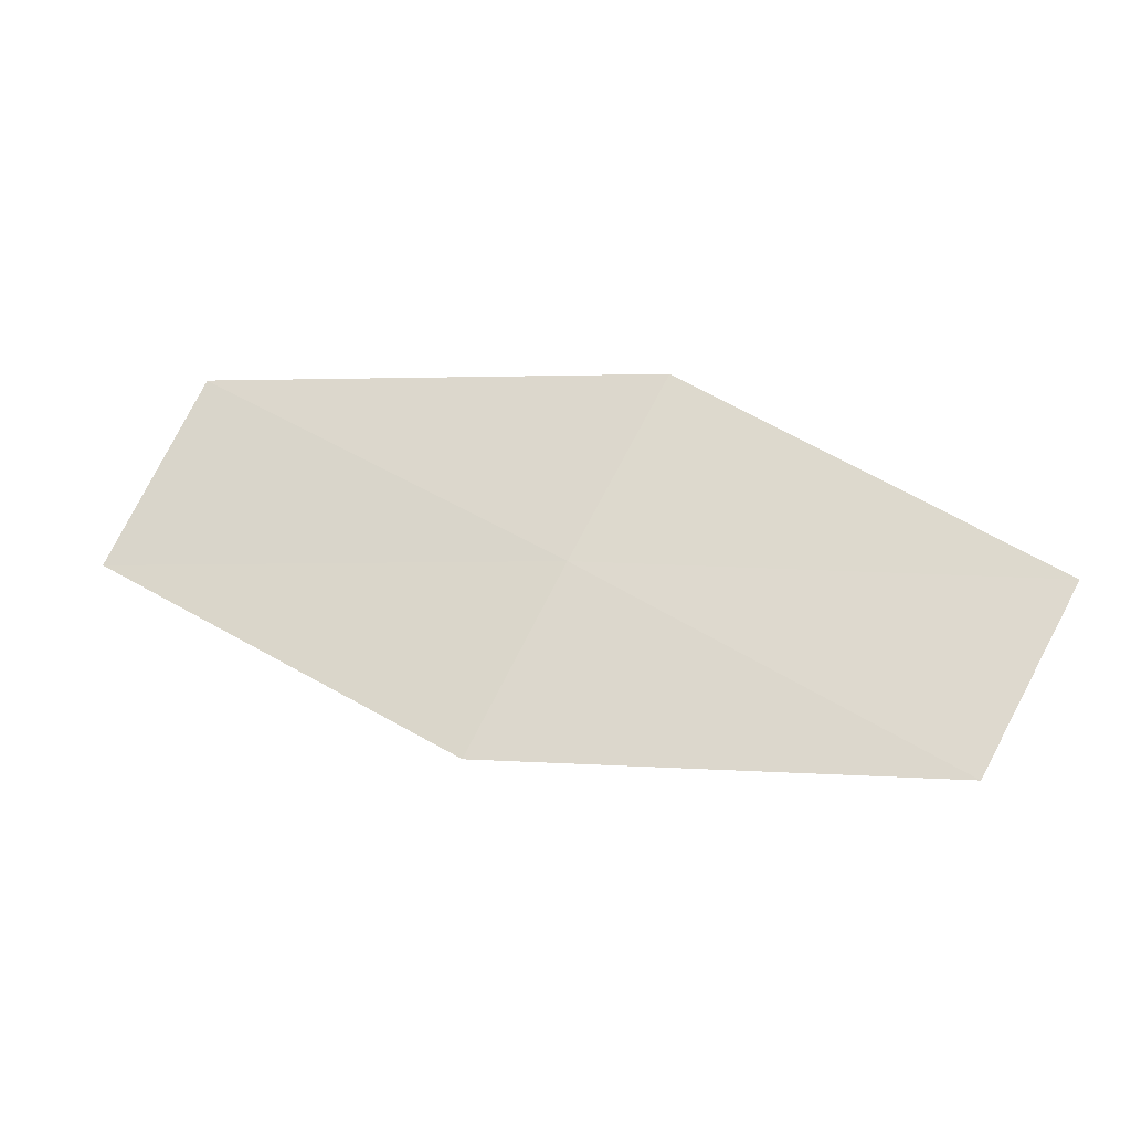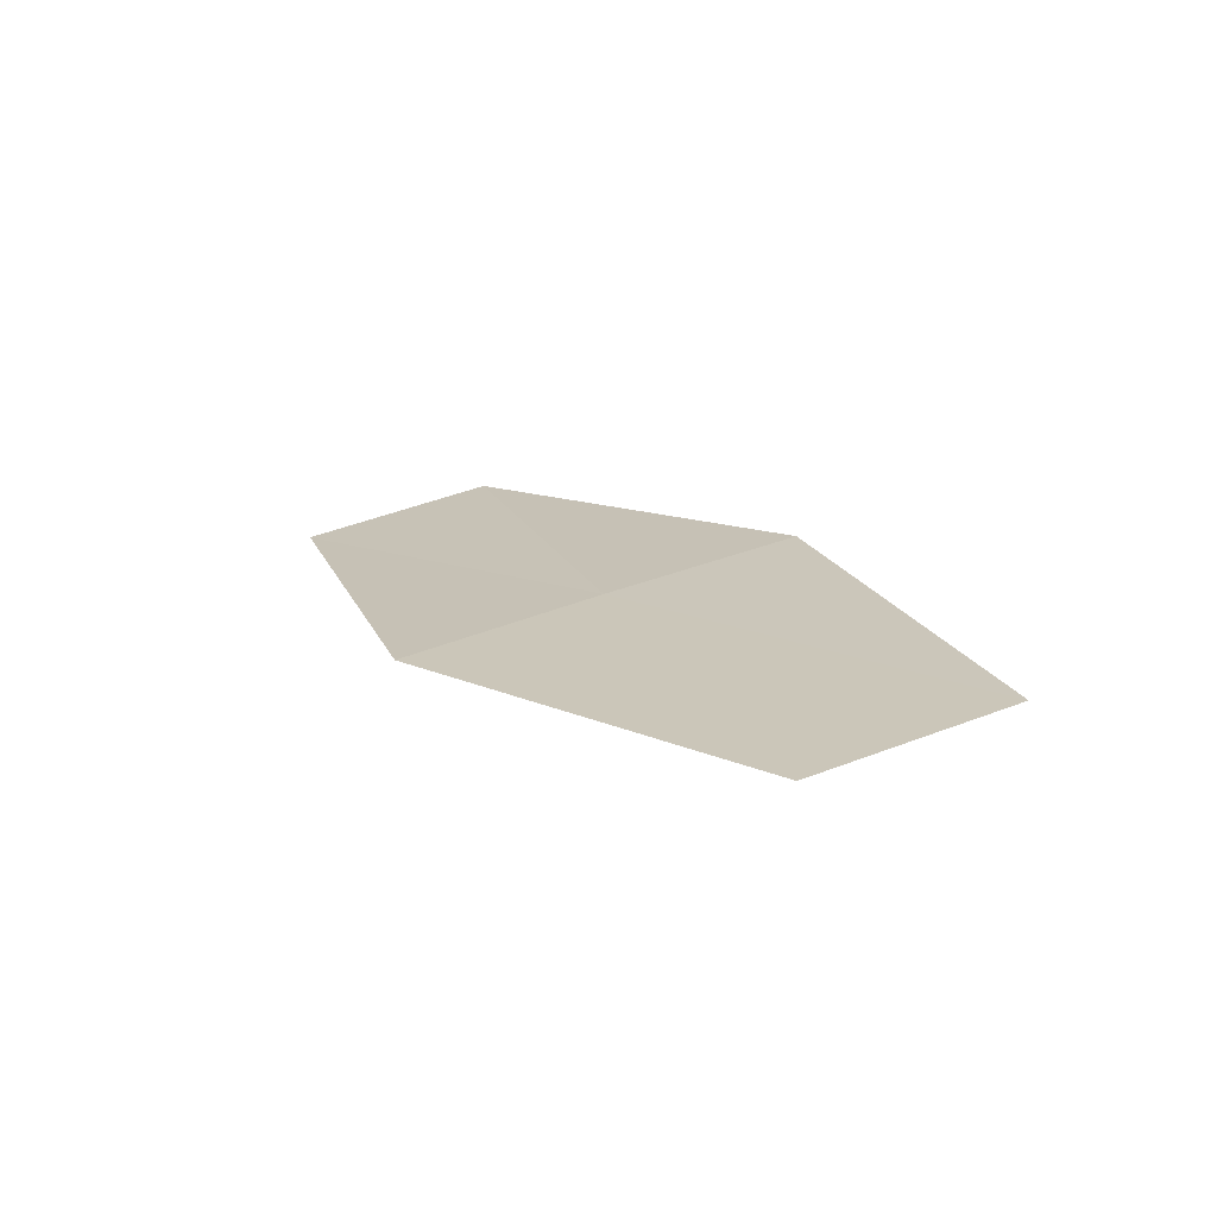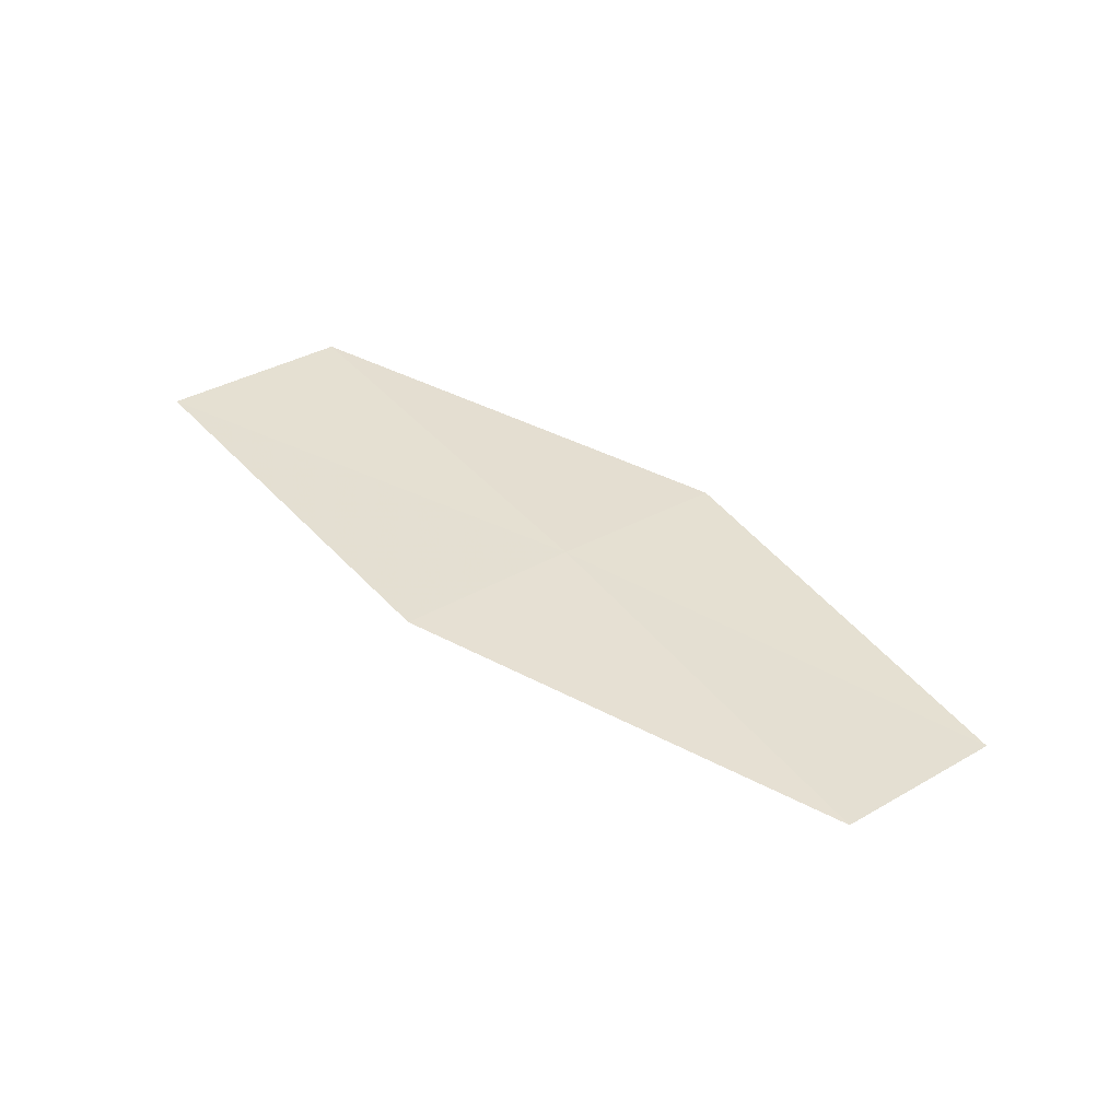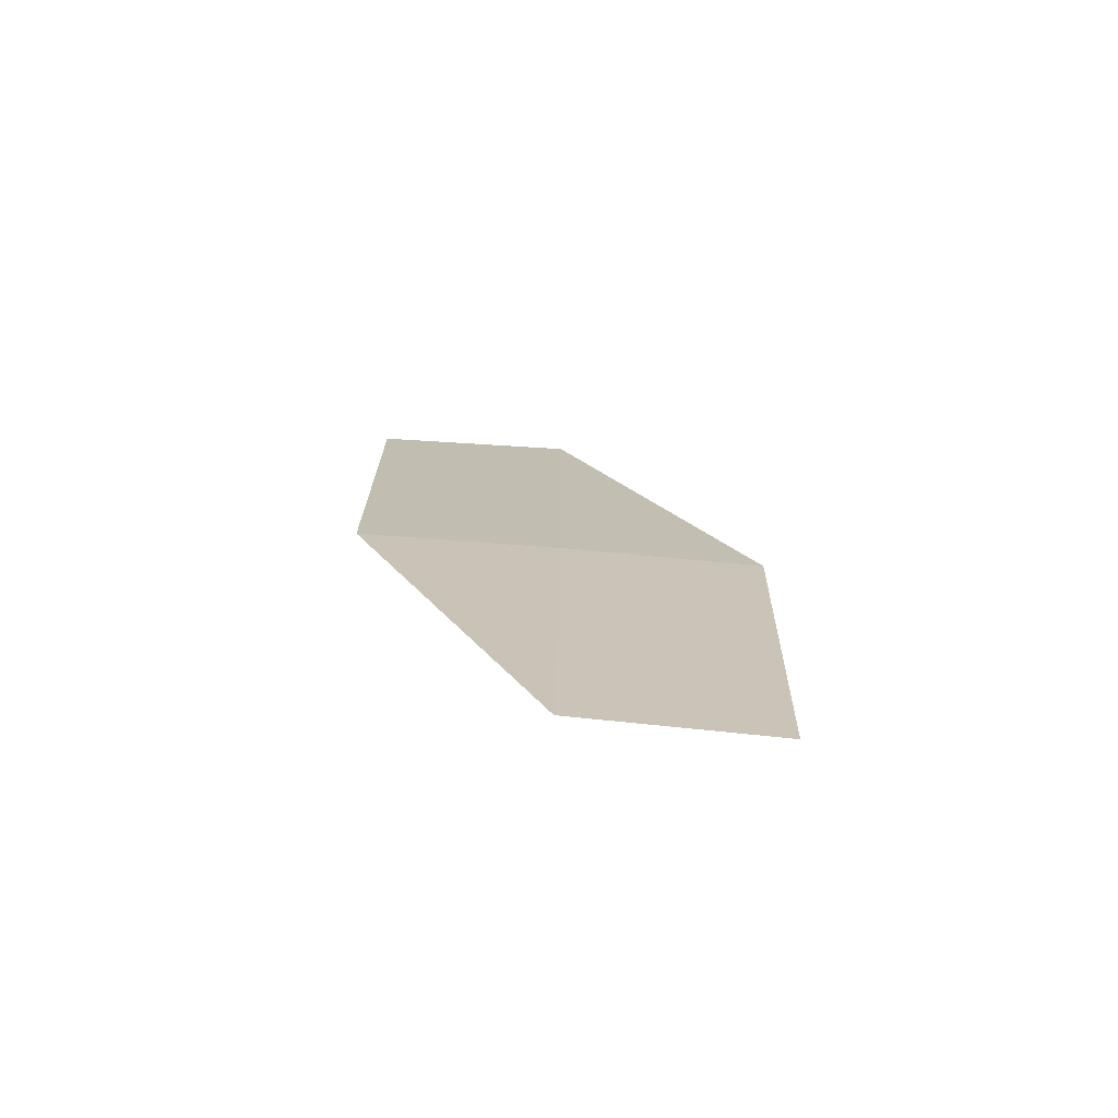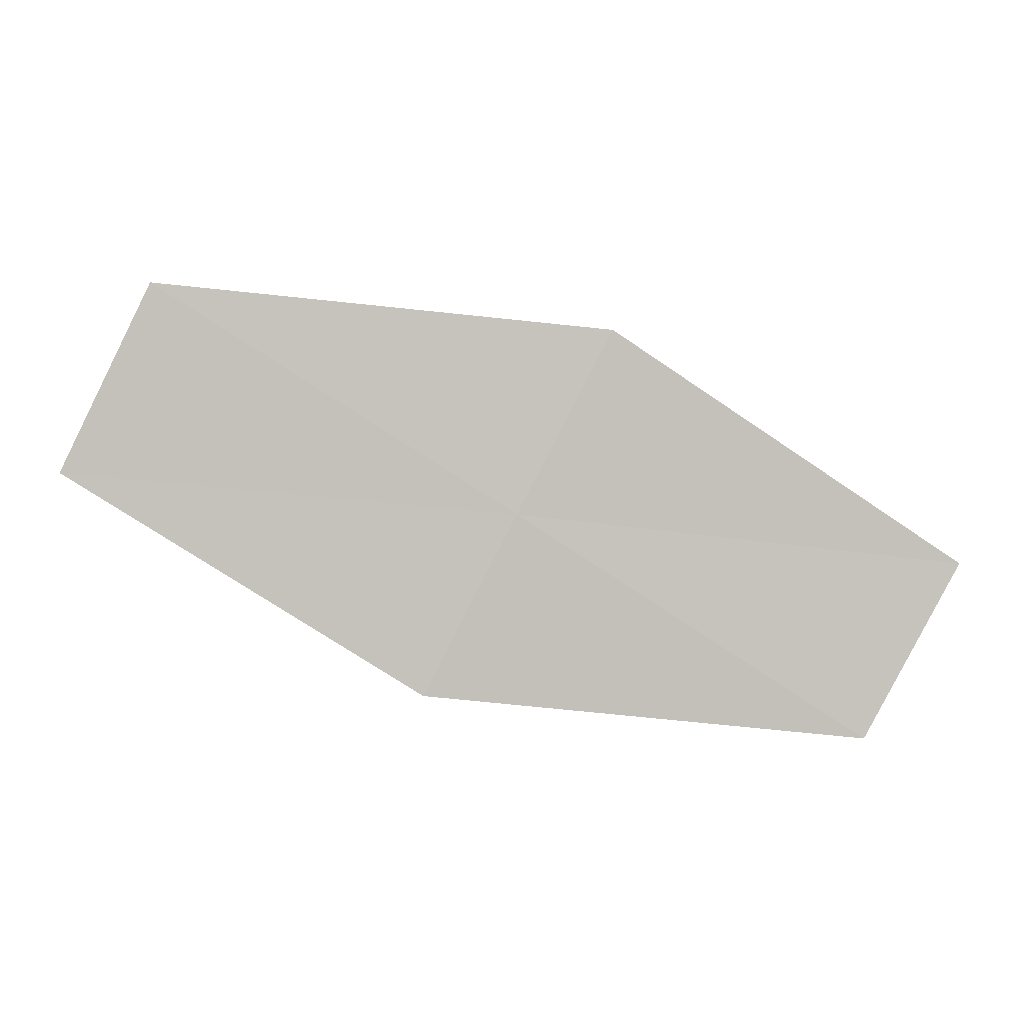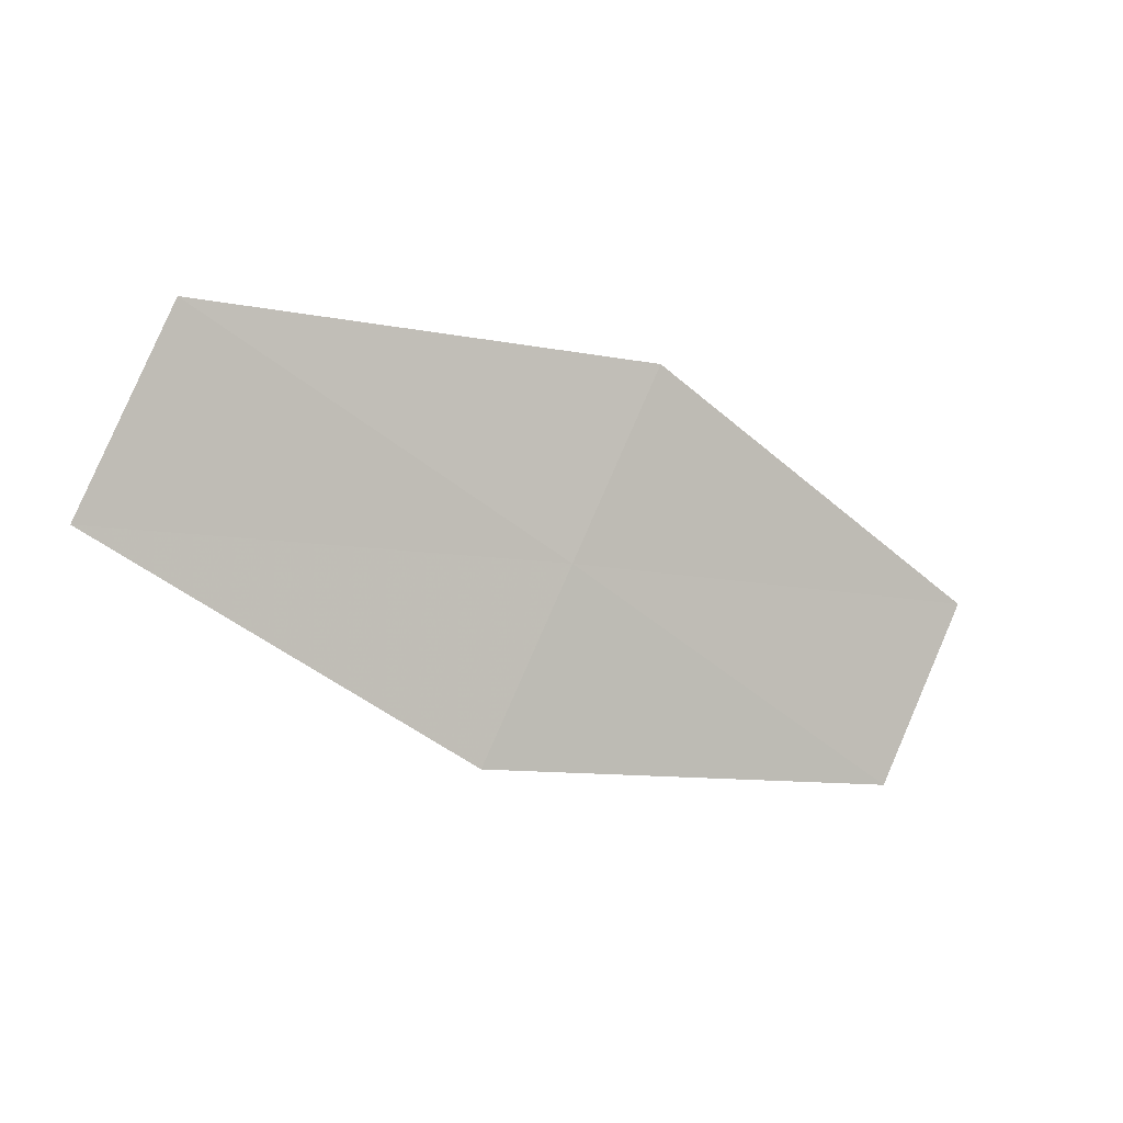
<metadata>
{"format":"obj","ext":"obj","renderer":"f3d","projection":"perspective","resolution":1024,"background":"white","views":[{"elev":-23.0,"azim":21.3,"up":"+Y"},{"elev":26.9,"azim":-142.2,"up":"+Z"},{"elev":35.2,"azim":19.6,"up":"+Z"},{"elev":10.4,"azim":57.5,"up":"+Z"},{"elev":3.5,"azim":8.4,"up":"+Y"},{"elev":2.6,"azim":-17.8,"up":"+Y"}]}
</metadata>
<code>
v 19.58 -19.37 17.7
v 20.09 -18.37 17.58
v 17.61 -18.11 17.95
v 17.12 -19.15 18.04
v 19.08 -20.36 17.8
v 21.97 -19.65 17.23
v 21.46 -20.61 17.36
f 1 2 3
f 1 3 4
f 1 4 5
f 1 6 2
f 1 7 6
f 1 5 7

</code>
